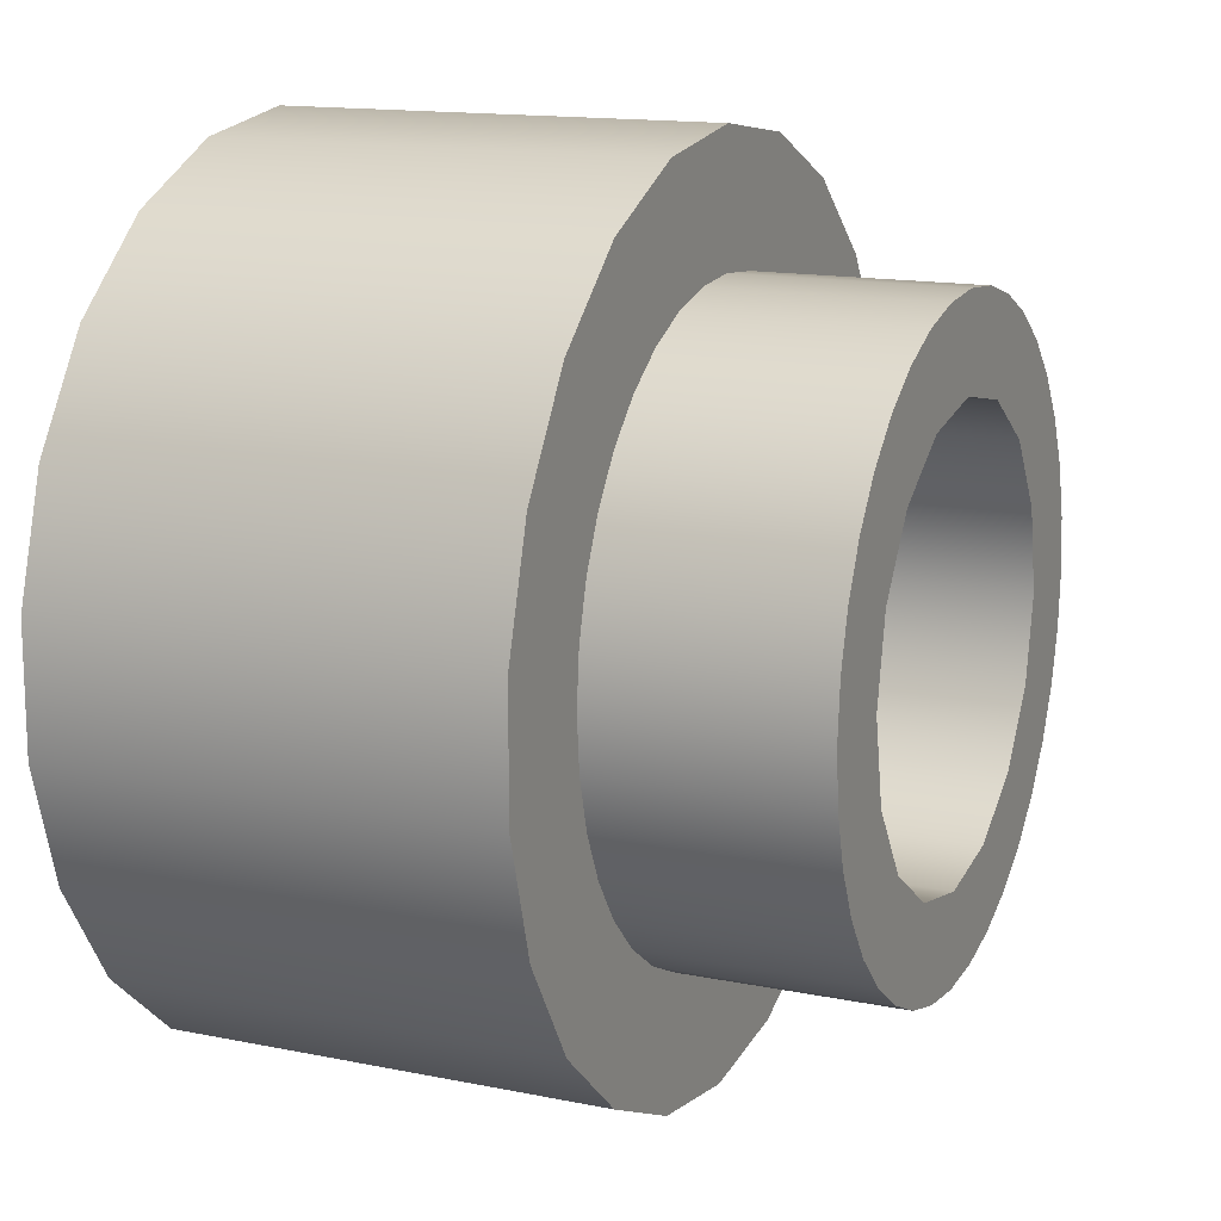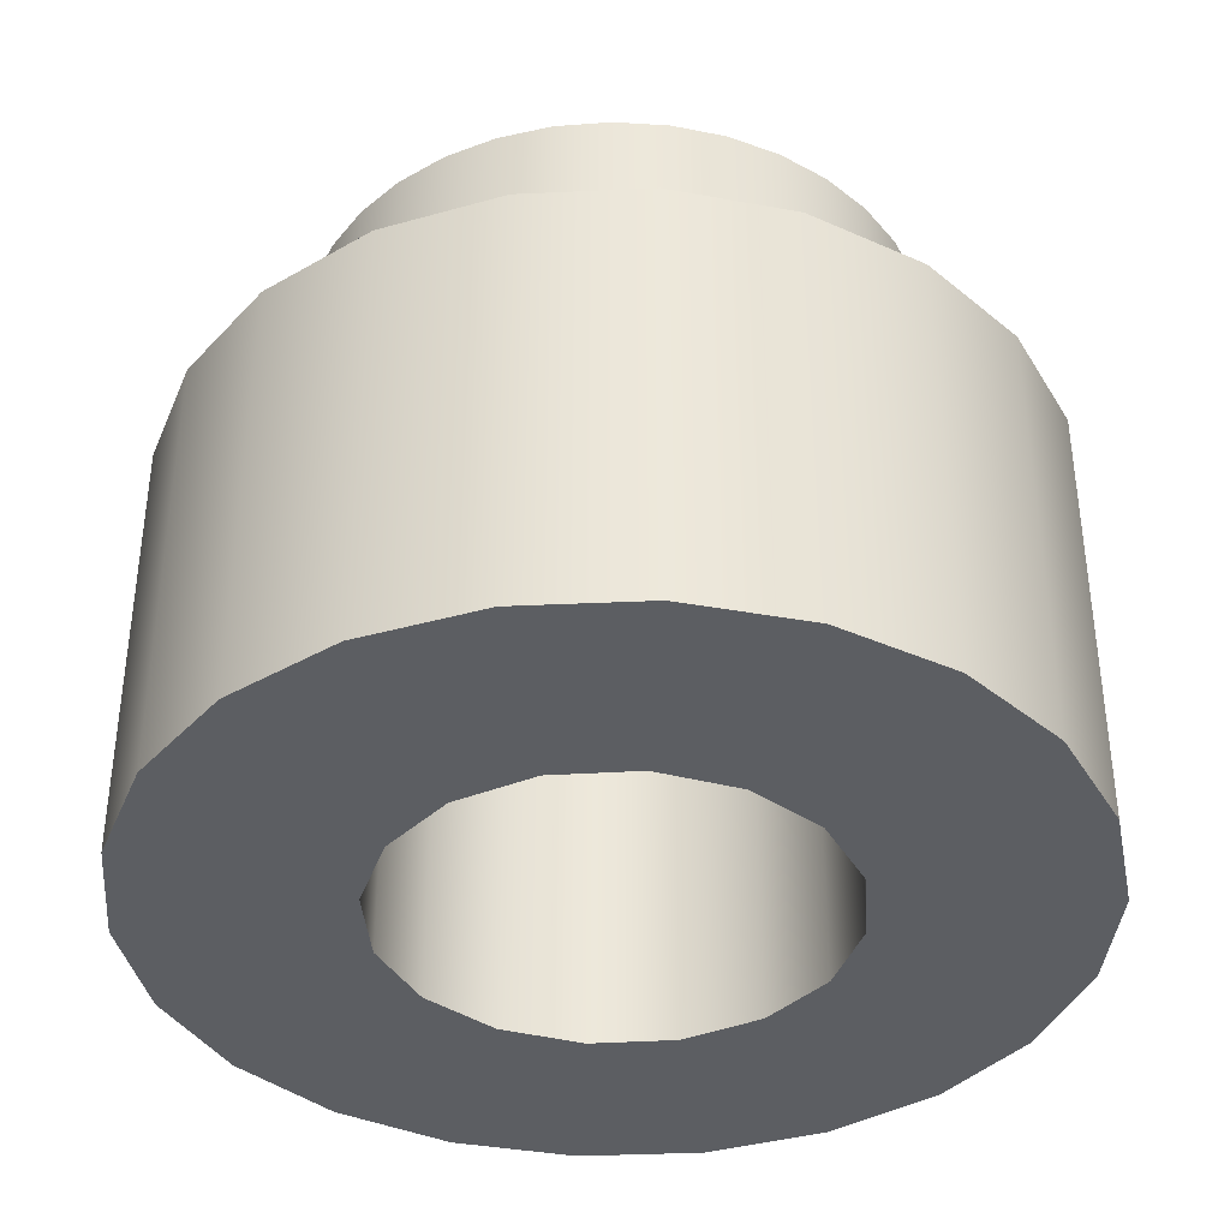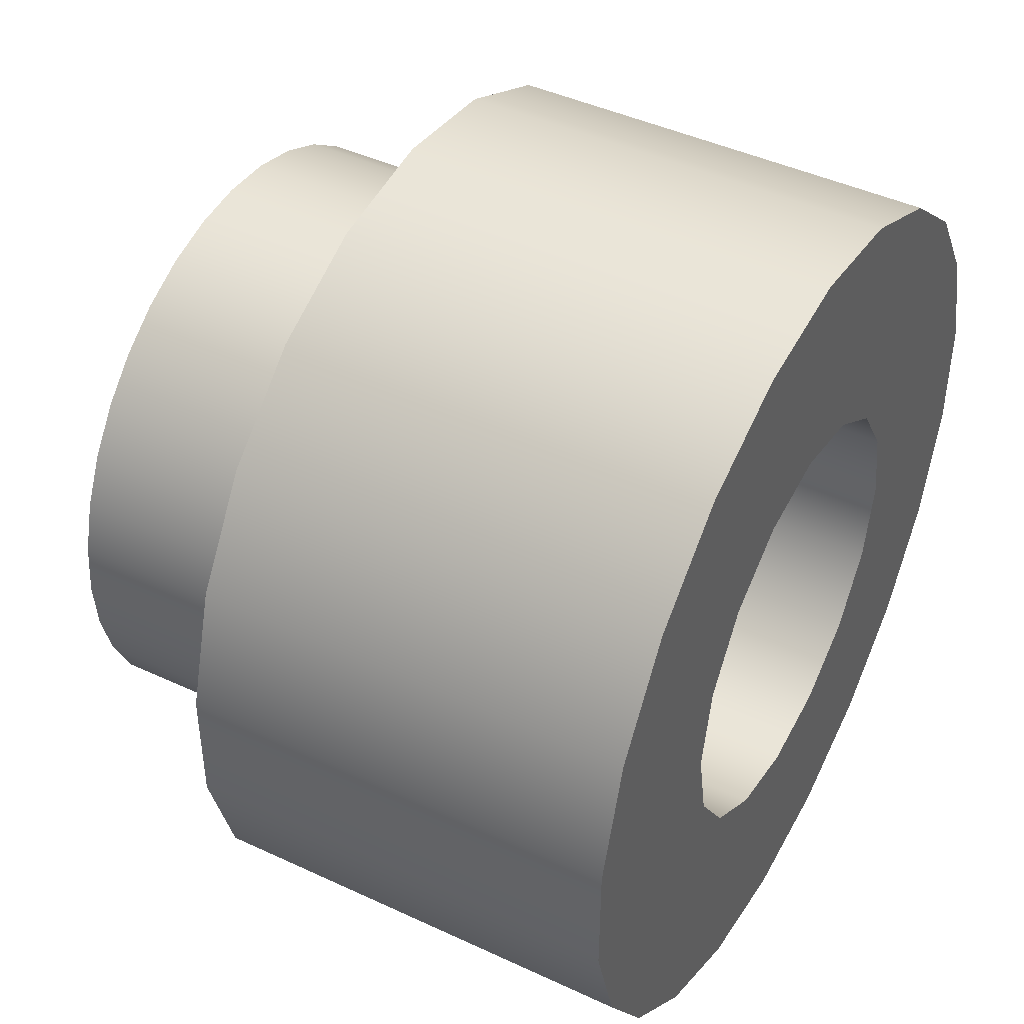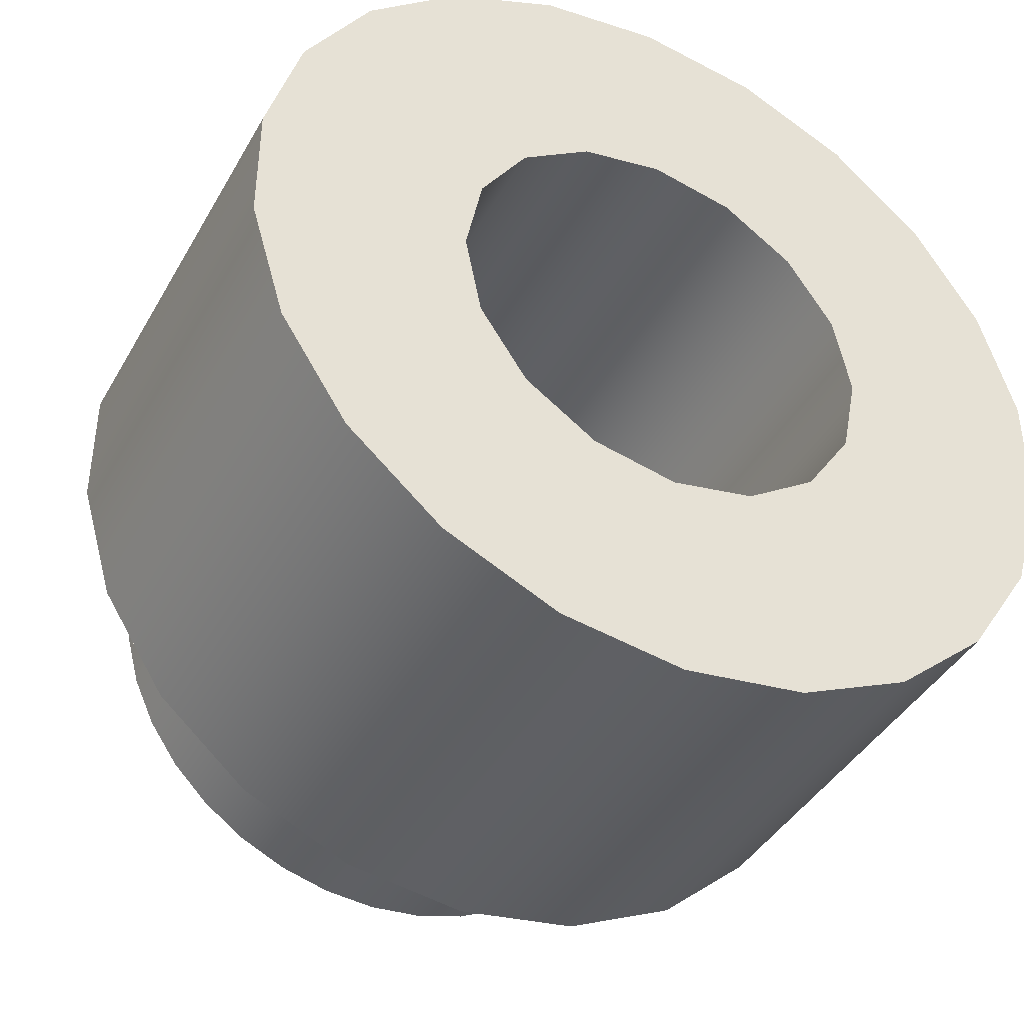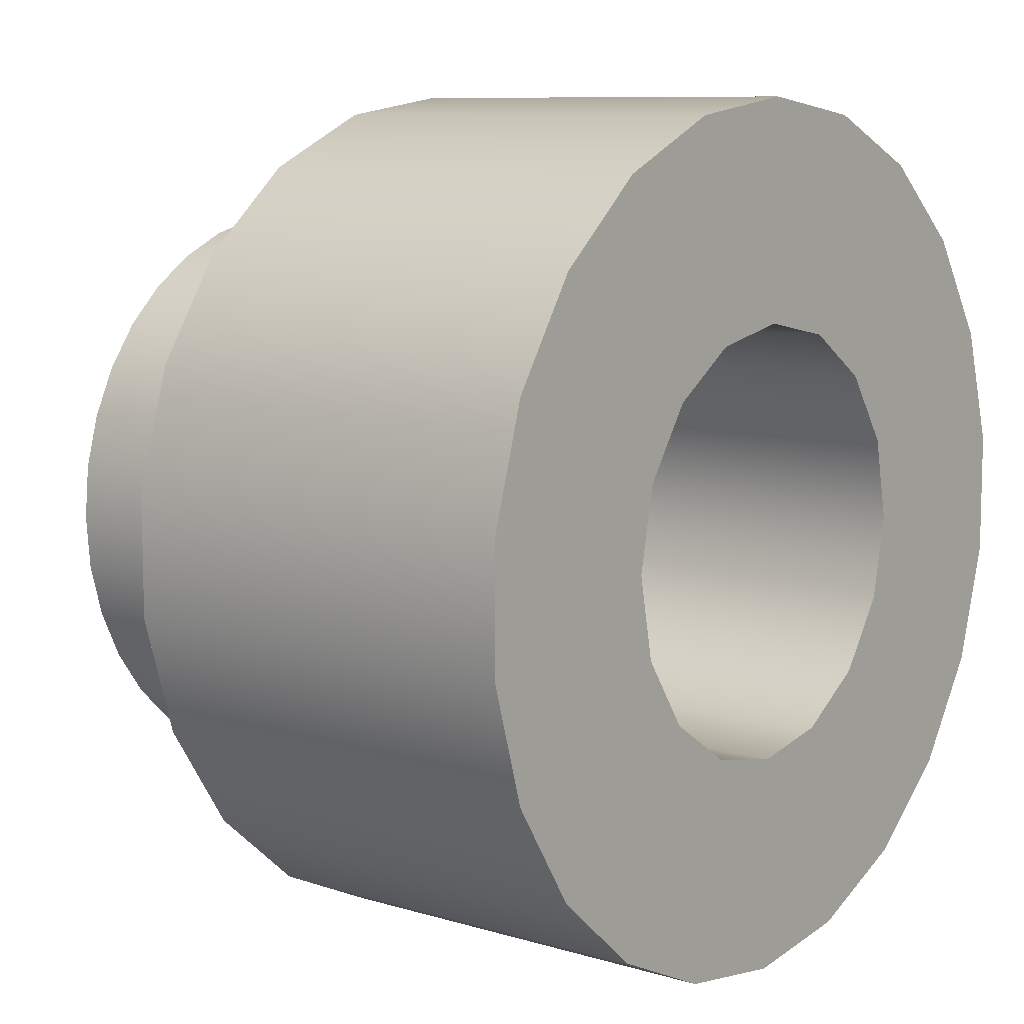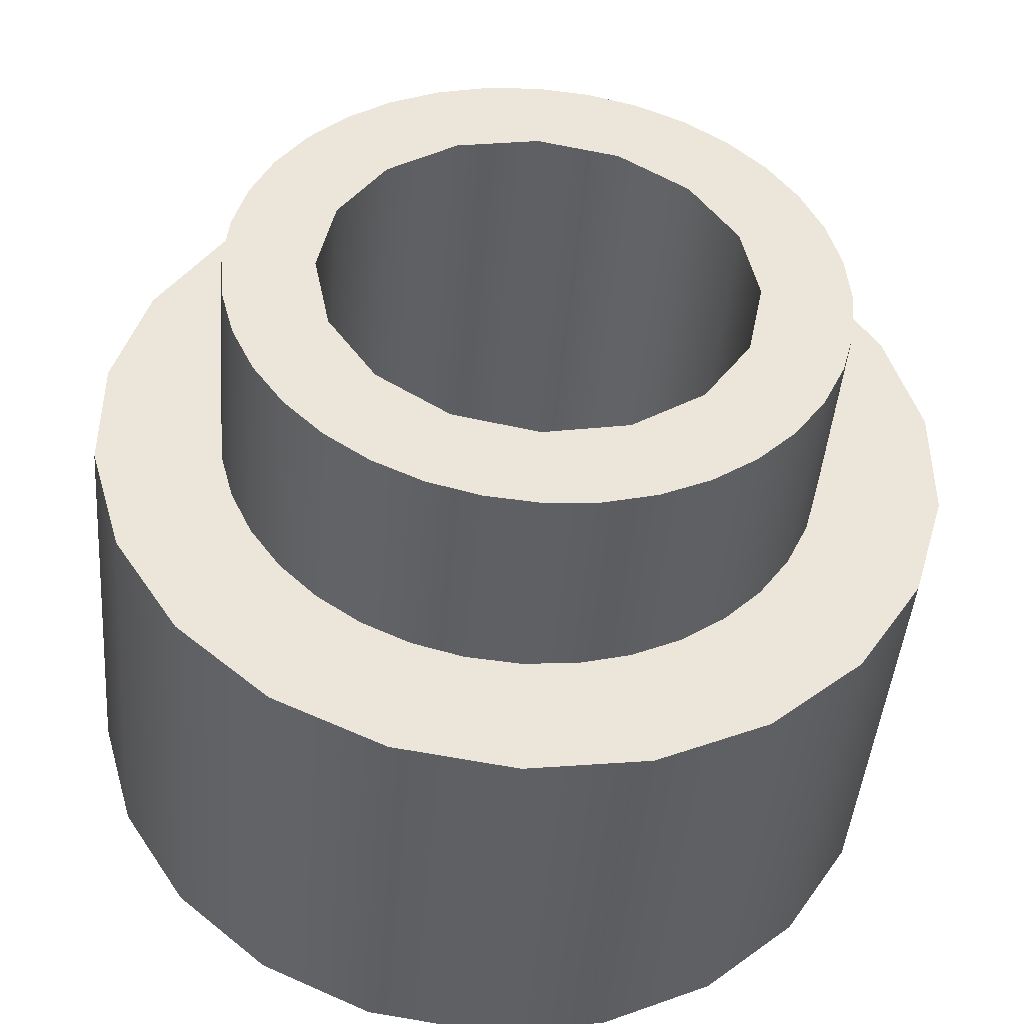
<metadata>
{"format":"obj","ext":"obj","renderer":"f3d","projection":"perspective","resolution":1024,"background":"white","views":[{"elev":14.3,"azim":-65.9,"up":"+Y"},{"elev":-38.1,"azim":-119.4,"up":"+Z"},{"elev":44.3,"azim":118.6,"up":"+Y"},{"elev":-41.2,"azim":152.7,"up":"+Y"},{"elev":9.0,"azim":128.7,"up":"+Y"},{"elev":-44.5,"azim":-4.7,"up":"+Y"}]}
</metadata>
<code>
v  0 3 0
v  0 3 0
v  0 3 0
v  1.147 2.772 0
v  1.147 2.772 0
v  2.121 2.121 0
v  2.121 2.121 0
v  2.772 1.147 0
v  2.772 1.147 0
v  3 0 0
v  3 0 0
v  2.772 -1.147 0
v  2.772 -1.147 0
v  2.121 -2.121 0
v  2.121 -2.121 0
v  1.147 -2.772 0
v  1.147 -2.772 0
v  0 -3 0
v  0 -3 0
v  0 -3 0
v  0 -3 -9
v  0 -3 -9
v  0 -3 -9
v  1.147 -2.772 -9
v  1.147 -2.772 -9
v  2.121 -2.121 -9
v  2.121 -2.121 -9
v  2.772 -1.147 -9
v  2.772 -1.147 -9
v  3 0 -9
v  3 0 -9
v  2.772 1.147 -9
v  2.772 1.147 -9
v  2.121 2.121 -9
v  2.121 2.121 -9
v  1.147 2.772 -9
v  1.147 2.772 -9
v  0 3 -9
v  0 3 -9
v  0 3 -9
v  0 6 -9
v  0 6 -9
v  0 6 -9
v  -1.689 5.757 -9
v  -1.689 5.757 -9
v  -3.243 5.048 -9
v  -3.243 5.048 -9
v  -4.534 3.929 -9
v  -4.534 3.929 -9
v  -5.458 2.491 -9
v  -5.458 2.491 -9
v  -5.939 0.8529 -9
v  -5.939 0.8529 -9
v  -5.939 -0.8529 -9
v  -5.939 -0.8529 -9
v  -5.458 -2.491 -9
v  -5.458 -2.491 -9
v  -4.534 -3.929 -9
v  -4.534 -3.929 -9
v  -3.243 -5.048 -9
v  -3.243 -5.048 -9
v  -1.689 -5.757 -9
v  -1.689 -5.757 -9
v  0 -6 -9
v  0 -6 -9
v  0 -6 -9
v  1.689 -5.757 -9
v  1.689 -5.757 -9
v  3.243 -5.048 -9
v  3.243 -5.048 -9
v  4.534 -3.929 -9
v  4.534 -3.929 -9
v  5.458 -2.491 -9
v  5.458 -2.491 -9
v  5.939 -0.8529 -9
v  5.939 -0.8529 -9
v  5.939 0.8529 -9
v  5.939 0.8529 -9
v  5.458 2.491 -9
v  5.458 2.491 -9
v  4.534 3.929 -9
v  4.534 3.929 -9
v  3.243 5.048 -9
v  3.243 5.048 -9
v  1.689 5.757 -9
v  1.689 5.757 -9
v  -1.147 -2.772 -9
v  -1.147 -2.772 -9
v  -2.121 -2.121 -9
v  -2.121 -2.121 -9
v  -2.772 -1.147 -9
v  -2.772 -1.147 -9
v  -3 0 -9
v  -3 0 -9
v  -2.772 1.147 -9
v  -2.772 1.147 -9
v  -2.121 2.121 -9
v  -2.121 2.121 -9
v  -1.147 2.772 -9
v  -1.147 2.772 -9
v  0 -6 -3
v  0 -6 -3
v  0 -6 -3
v  1.689 -5.757 -3
v  1.689 -5.757 -3
v  3.243 -5.048 -3
v  3.243 -5.048 -3
v  4.534 -3.929 -3
v  4.534 -3.929 -3
v  5.458 -2.491 -3
v  5.458 -2.491 -3
v  5.939 -0.8529 -3
v  5.939 -0.8529 -3
v  5.939 0.8529 -3
v  5.939 0.8529 -3
v  5.458 2.491 -3
v  5.458 2.491 -3
v  4.534 3.929 -3
v  4.534 3.929 -3
v  3.243 5.048 -3
v  3.243 5.048 -3
v  1.689 5.757 -3
v  1.689 5.757 -3
v  0 6 -3
v  0 6 -3
v  0 6 -3
v  0 4.25 -3
v  0 4.25 -3
v  0 4.25 -3
v  -0.7432 4.184 -3
v  -0.7432 4.184 -3
v  -1.452 3.994 -3
v  -1.452 3.994 -3
v  -2.126 3.68 -3
v  -2.126 3.68 -3
v  -2.731 3.255 -3
v  -2.731 3.255 -3
v  -3.255 2.732 -3
v  -3.255 2.732 -3
v  -3.681 2.124 -3
v  -3.681 2.124 -3
v  -3.993 1.455 -3
v  -3.993 1.455 -3
v  -4.186 0.7367 -3
v  -4.186 0.7367 -3
v  -4.249 0 -3
v  -4.249 0 -3
v  -4.186 -0.7367 -3
v  -4.186 -0.7367 -3
v  -3.993 -1.455 -3
v  -3.993 -1.455 -3
v  -3.681 -2.124 -3
v  -3.681 -2.124 -3
v  -3.255 -2.732 -3
v  -3.255 -2.732 -3
v  -2.731 -3.255 -3
v  -2.731 -3.255 -3
v  -2.126 -3.68 -3
v  -2.126 -3.68 -3
v  -1.452 -3.994 -3
v  -1.452 -3.994 -3
v  -0.7432 -4.184 -3
v  -0.7432 -4.184 -3
v  0 -4.25 -3
v  0 -4.25 -3
v  0 -4.25 -3
v  0.7432 -4.184 -3
v  0.7432 -4.184 -3
v  1.452 -3.994 -3
v  1.452 -3.994 -3
v  2.126 -3.68 -3
v  2.126 -3.68 -3
v  2.731 -3.255 -3
v  2.731 -3.255 -3
v  3.255 -2.732 -3
v  3.255 -2.732 -3
v  3.681 -2.124 -3
v  3.681 -2.124 -3
v  3.993 -1.455 -3
v  3.993 -1.455 -3
v  4.186 -0.7367 -3
v  4.186 -0.7367 -3
v  4.249 0 -3
v  4.249 0 -3
v  4.186 0.7367 -3
v  4.186 0.7367 -3
v  3.993 1.455 -3
v  3.993 1.455 -3
v  3.681 2.124 -3
v  3.681 2.124 -3
v  3.255 2.732 -3
v  3.255 2.732 -3
v  2.731 3.255 -3
v  2.731 3.255 -3
v  2.126 3.68 -3
v  2.126 3.68 -3
v  1.452 3.994 -3
v  1.452 3.994 -3
v  0.7432 4.184 -3
v  0.7432 4.184 -3
v  -1.689 -5.757 -3
v  -1.689 -5.757 -3
v  -3.243 -5.048 -3
v  -3.243 -5.048 -3
v  -4.534 -3.929 -3
v  -4.534 -3.929 -3
v  -5.458 -2.491 -3
v  -5.458 -2.491 -3
v  -5.939 -0.8529 -3
v  -5.939 -0.8529 -3
v  -5.939 0.8529 -3
v  -5.939 0.8529 -3
v  -5.458 2.491 -3
v  -5.458 2.491 -3
v  -4.534 3.929 -3
v  -4.534 3.929 -3
v  -3.243 5.048 -3
v  -3.243 5.048 -3
v  -1.689 5.757 -3
v  -1.689 5.757 -3
v  0 -4.25 0
v  0 -4.25 0
v  0 -4.25 0
v  0.7432 -4.184 0
v  0.7432 -4.184 0
v  1.452 -3.994 0
v  1.452 -3.994 0
v  2.126 -3.68 0
v  2.126 -3.68 0
v  2.731 -3.255 0
v  2.731 -3.255 0
v  3.255 -2.732 0
v  3.255 -2.732 0
v  3.681 -2.124 0
v  3.681 -2.124 0
v  3.993 -1.455 0
v  3.993 -1.455 0
v  4.186 -0.7367 0
v  4.186 -0.7367 0
v  4.249 0 0
v  4.249 0 0
v  4.186 0.7367 0
v  4.186 0.7367 0
v  3.993 1.455 0
v  3.993 1.455 0
v  3.681 2.124 0
v  3.681 2.124 0
v  3.255 2.732 0
v  3.255 2.732 0
v  2.731 3.255 0
v  2.731 3.255 0
v  2.126 3.68 0
v  2.126 3.68 0
v  1.452 3.994 0
v  1.452 3.994 0
v  0.7432 4.184 0
v  0.7432 4.184 0
v  0 4.25 0
v  0 4.25 0
v  0 4.25 0
v  -1.147 2.772 0
v  -1.147 2.772 0
v  -2.121 2.121 0
v  -2.121 2.121 0
v  -2.772 1.147 0
v  -2.772 1.147 0
v  -3 0 0
v  -3 0 0
v  -2.772 -1.147 0
v  -2.772 -1.147 0
v  -2.121 -2.121 0
v  -2.121 -2.121 0
v  -1.147 -2.772 0
v  -1.147 -2.772 0
v  -0.7432 -4.184 0
v  -0.7432 -4.184 0
v  -1.452 -3.994 0
v  -1.452 -3.994 0
v  -2.126 -3.68 0
v  -2.126 -3.68 0
v  -2.731 -3.255 0
v  -2.731 -3.255 0
v  -3.255 -2.732 0
v  -3.255 -2.732 0
v  -3.681 -2.124 0
v  -3.681 -2.124 0
v  -3.993 -1.455 0
v  -3.993 -1.455 0
v  -4.186 -0.7367 0
v  -4.186 -0.7367 0
v  -4.249 0 0
v  -4.249 0 0
v  -4.186 0.7367 0
v  -4.186 0.7367 0
v  -3.993 1.455 0
v  -3.993 1.455 0
v  -3.681 2.124 0
v  -3.681 2.124 0
v  -3.255 2.732 0
v  -3.255 2.732 0
v  -2.731 3.255 0
v  -2.731 3.255 0
v  -2.126 3.68 0
v  -2.126 3.68 0
v  -1.452 3.994 0
v  -1.452 3.994 0
v  -0.7432 4.184 0
v  -0.7432 4.184 0
g 0
g 1
f 36 4 1
f 259 2 5
f 38 36 1
f 262 40 3
f 307 2 259
f 307 261 2
f 34 6 4
f 255 5 7
f 36 34 4
f 257 5 255
f 259 5 257
f 32 8 6
f 253 7 9
f 34 32 6
f 255 7 253
f 30 10 8
f 251 9 11
f 32 30 8
f 253 9 251
f 28 12 10
f 233 11 13
f 30 28 10
f 251 11 233
f 26 14 12
f 231 13 15
f 28 26 12
f 233 13 231
f 24 16 14
f 227 15 17
f 26 24 14
f 229 15 227
f 231 15 229
f 21 18 16
f 225 17 19
f 24 21 16
f 227 17 225
f 88 20 23
f 274 20 88
f 225 19 222
f 273 222 19
f 64 22 25
f 64 62 22
f 87 22 62
f 67 25 27
f 67 64 25
f 67 27 29
f 69 29 31
f 69 67 29
f 83 31 33
f 83 69 31
f 83 33 35
f 85 35 37
f 85 83 35
f 85 37 39
f 85 39 41
f 99 41 39
f 262 100 40
f 99 44 41
f 126 43 45
f 122 86 42
f 124 122 42
f 95 46 44
f 220 45 47
f 97 95 44
f 99 97 44
f 220 126 45
f 58 48 46
f 218 47 49
f 60 58 46
f 93 60 46
f 95 93 46
f 220 47 218
f 56 50 48
f 216 49 51
f 58 56 48
f 218 49 216
f 54 52 50
f 214 51 53
f 56 54 50
f 216 51 214
f 212 53 55
f 214 53 212
f 210 55 57
f 212 55 210
f 208 57 59
f 210 57 208
f 206 59 61
f 208 59 206
f 89 62 60
f 204 61 63
f 91 89 60
f 93 91 60
f 206 61 204
f 202 63 66
f 89 87 62
f 204 63 202
f 101 65 68
f 202 66 103
f 104 68 70
f 104 101 68
f 81 71 69
f 106 70 72
f 83 81 69
f 106 104 70
f 79 73 71
f 108 72 74
f 81 79 71
f 108 106 72
f 77 75 73
f 110 74 76
f 79 77 73
f 110 108 74
f 112 76 78
f 112 110 76
f 114 78 80
f 114 112 78
f 116 80 82
f 116 114 80
f 118 82 84
f 118 116 82
f 120 84 86
f 120 118 84
f 122 120 86
f 274 88 90
f 272 90 92
f 274 90 272
f 270 92 94
f 272 92 270
f 268 94 96
f 270 94 268
f 266 96 98
f 268 96 266
f 264 98 100
f 266 98 264
f 264 100 262
f 164 102 105
f 162 160 102
f 201 102 160
f 164 162 102
f 171 105 107
f 167 164 105
f 169 167 105
f 171 169 105
f 175 107 109
f 173 171 107
f 175 173 107
f 119 109 111
f 183 109 119
f 177 175 109
f 179 177 109
f 181 179 109
f 183 181 109
f 117 111 113
f 119 111 117
f 117 113 115
f 185 119 121
f 185 183 119
f 193 121 123
f 187 185 121
f 189 187 121
f 191 189 121
f 193 191 121
f 197 123 125
f 195 193 123
f 197 195 123
f 199 125 127
f 219 127 125
f 199 197 125
f 219 130 127
f 260 129 131
f 256 200 128
f 258 256 128
f 219 132 130
f 308 131 133
f 308 260 131
f 219 134 132
f 306 133 135
f 308 133 306
f 217 136 134
f 304 135 137
f 219 217 134
f 306 135 304
f 217 138 136
f 302 137 139
f 304 137 302
f 215 140 138
f 300 139 141
f 217 215 138
f 302 139 300
f 215 142 140
f 298 141 143
f 300 141 298
f 215 144 142
f 296 143 145
f 298 143 296
f 215 146 144
f 294 145 147
f 296 145 294
f 205 148 146
f 292 147 149
f 215 205 146
f 294 147 292
f 203 150 148
f 290 149 151
f 205 203 148
f 292 149 290
f 203 152 150
f 288 151 153
f 290 151 288
f 203 154 152
f 286 153 155
f 288 153 286
f 203 156 154
f 284 155 157
f 286 155 284
f 201 158 156
f 282 157 159
f 203 201 156
f 284 157 282
f 201 160 158
f 280 159 161
f 282 159 280
f 278 161 163
f 280 161 278
f 276 163 166
f 278 163 276
f 221 165 168
f 276 166 223
f 224 168 170
f 224 221 168
f 226 170 172
f 226 224 170
f 228 172 174
f 228 226 172
f 230 174 176
f 230 228 174
f 232 176 178
f 232 230 176
f 234 178 180
f 234 232 178
f 236 180 182
f 236 234 180
f 238 182 184
f 238 236 182
f 240 184 186
f 240 238 184
f 242 186 188
f 242 240 186
f 244 188 190
f 244 242 188
f 246 190 192
f 246 244 190
f 248 192 194
f 248 246 192
f 250 194 196
f 250 248 194
f 252 196 198
f 252 250 196
f 254 198 200
f 254 252 198
f 256 254 200
f 213 207 205
f 215 213 205
f 211 209 207
f 213 211 207
f 275 222 273
f 249 233 235
f 251 233 249
f 247 235 237
f 249 235 247
f 245 237 239
f 247 237 245
f 243 239 241
f 245 239 243
f 305 263 261
f 307 305 261
f 301 265 263
f 303 301 263
f 305 303 263
f 299 267 265
f 301 299 265
f 281 269 267
f 299 281 267
f 279 271 269
f 281 279 269
f 277 273 271
f 279 277 271
f 277 275 273
f 299 283 281
f 297 285 283
f 299 297 283
f 295 287 285
f 297 295 285
f 293 289 287
f 295 293 287
f 293 291 289

</code>
